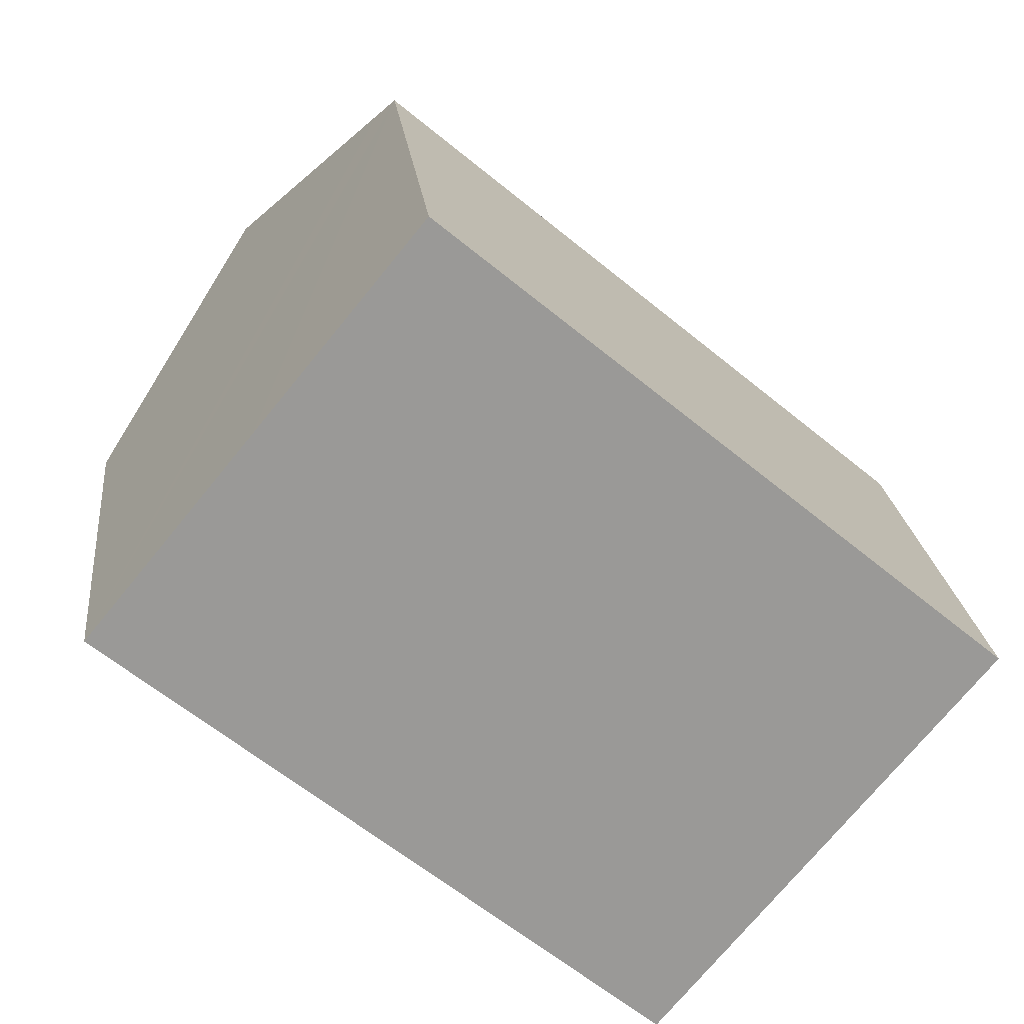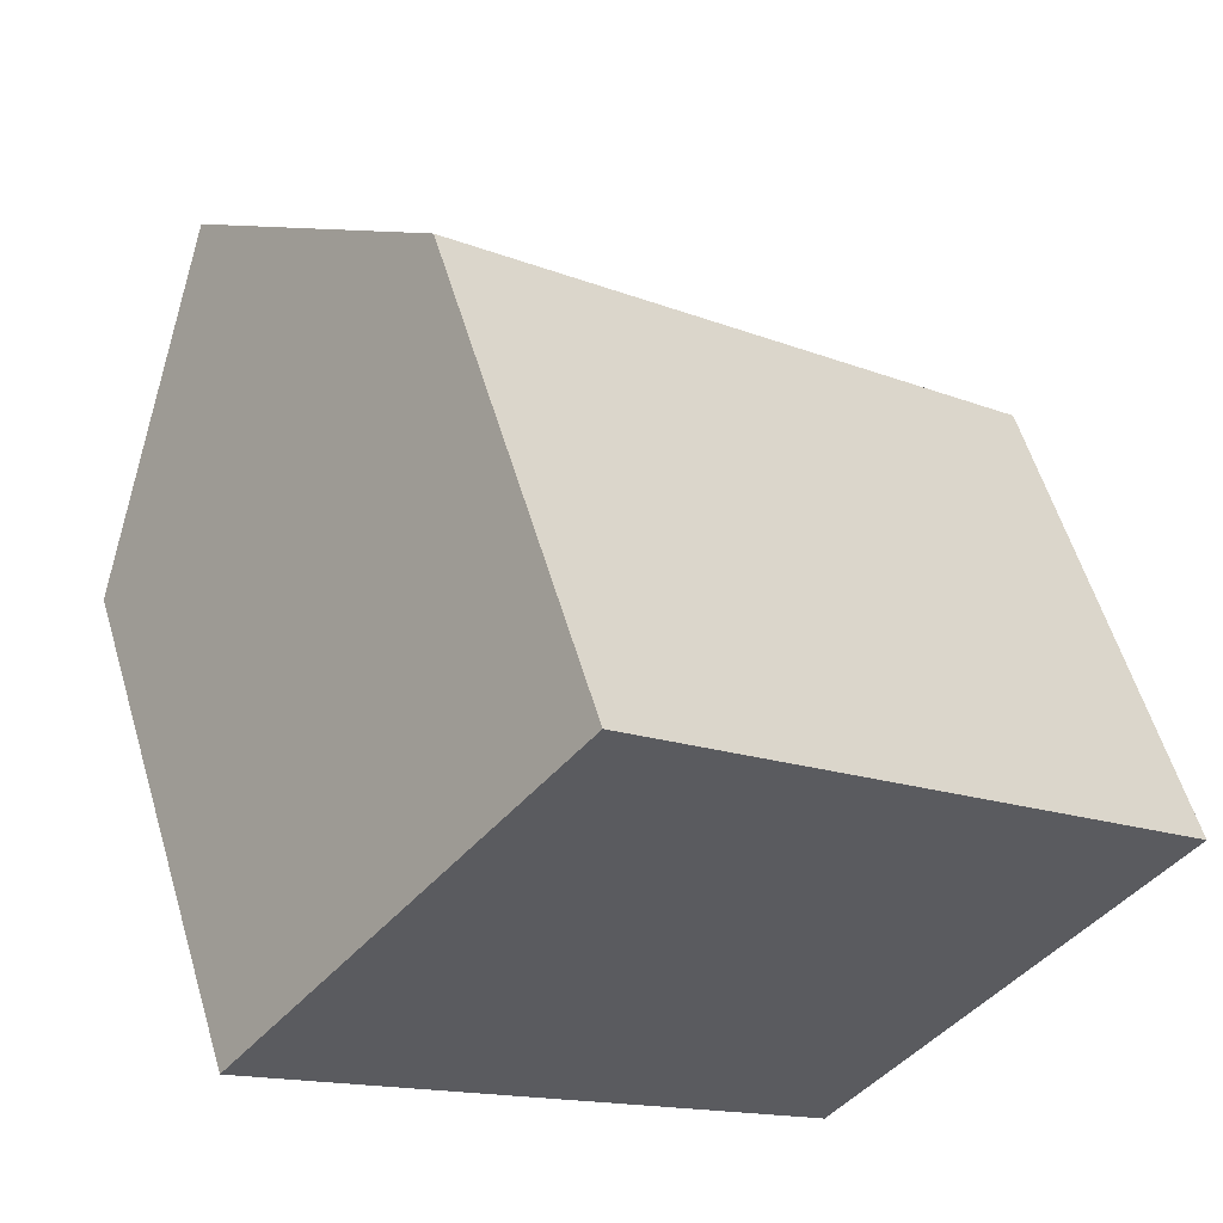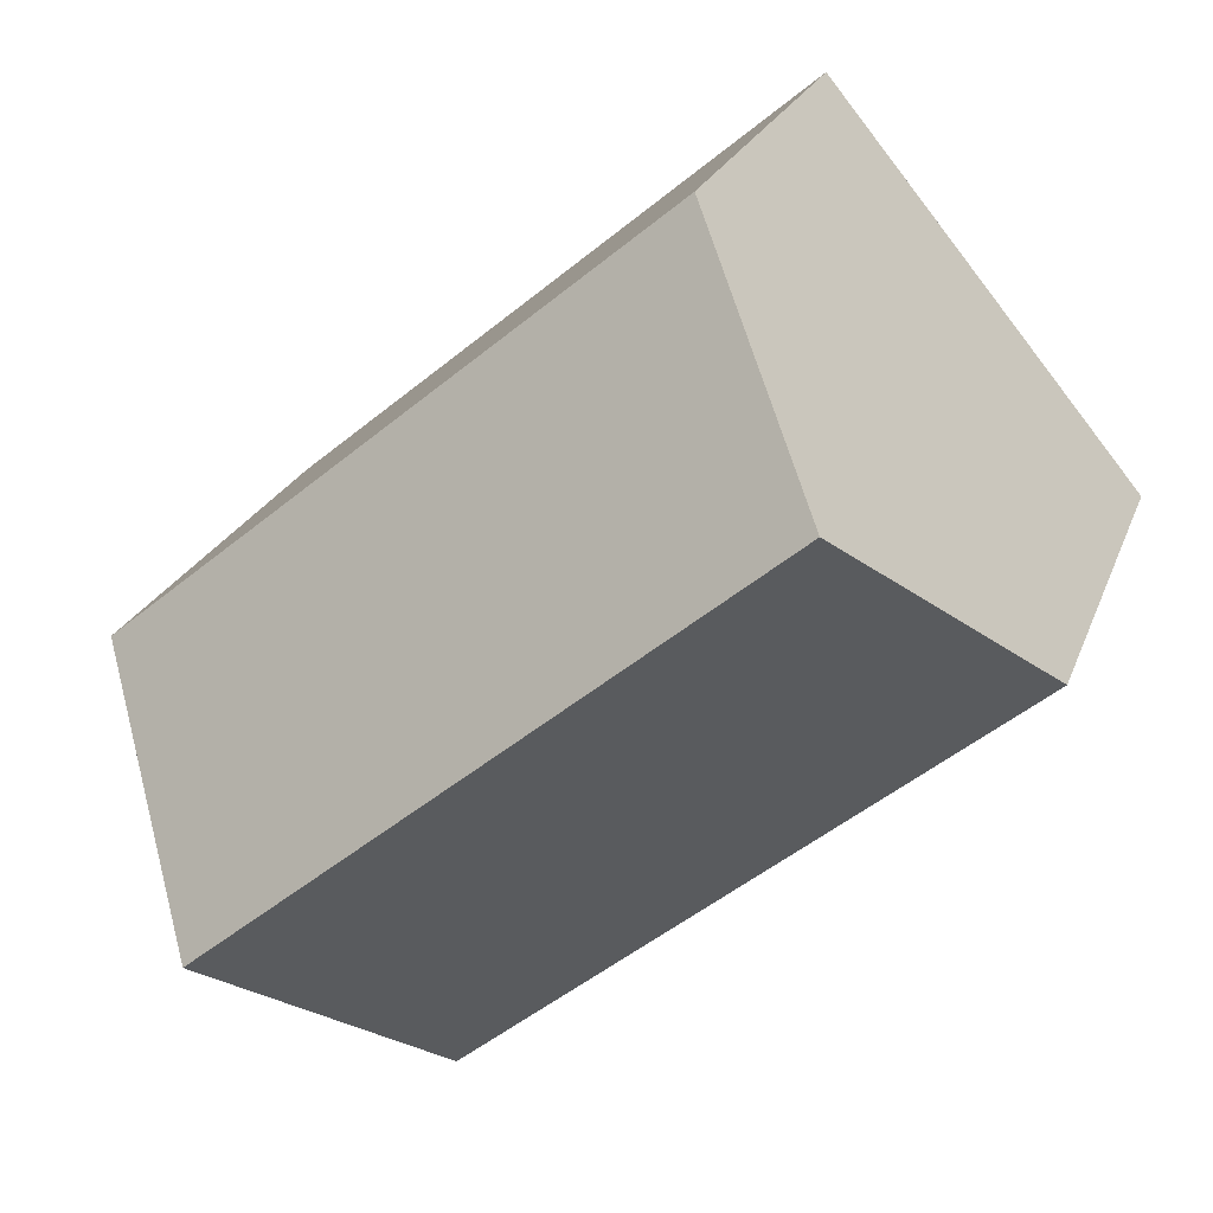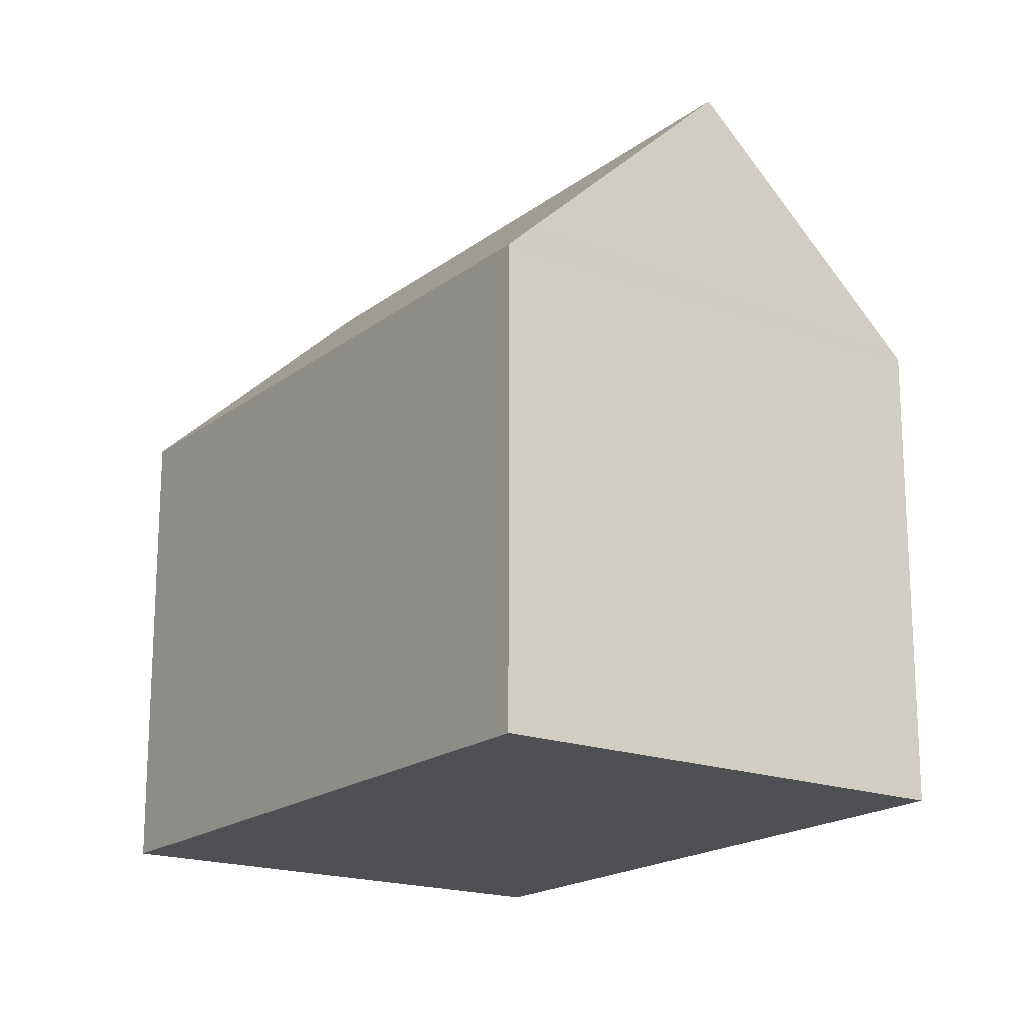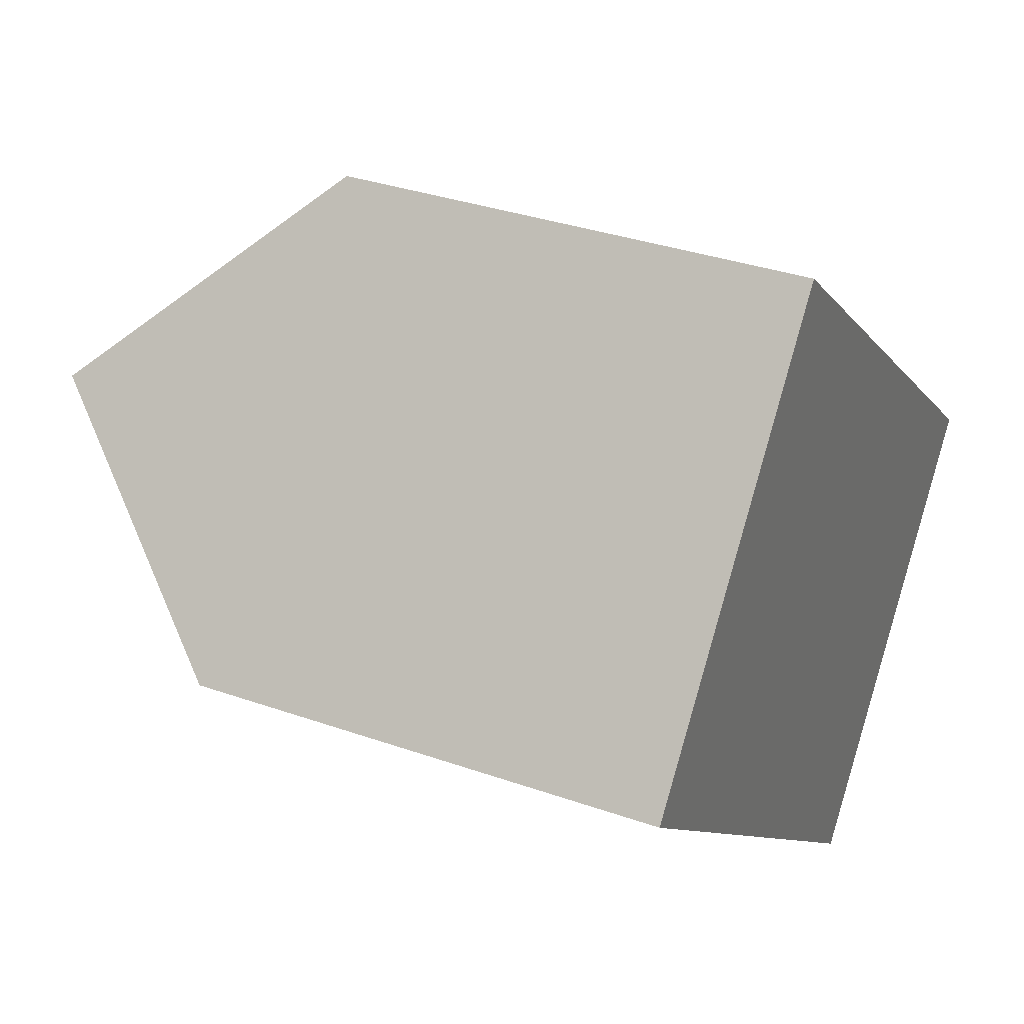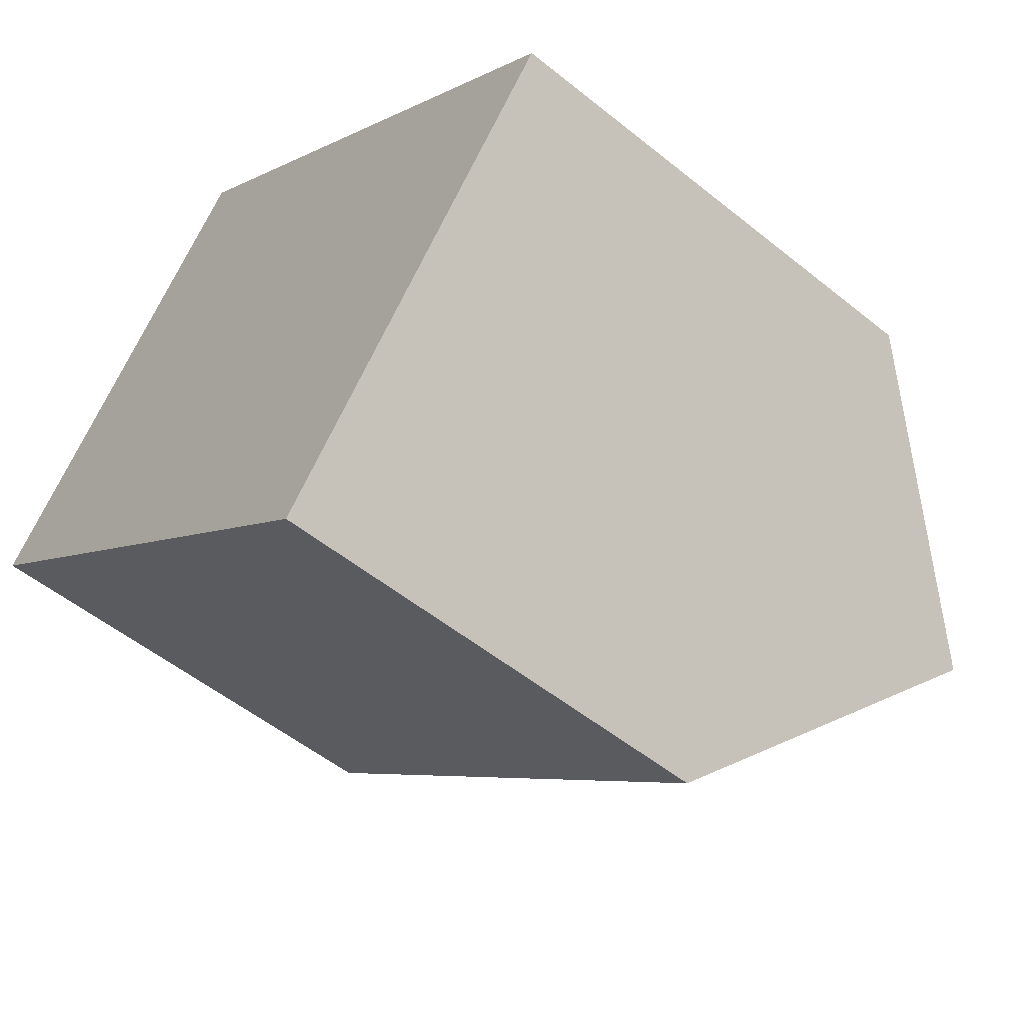
<metadata>
{"format":"obj","ext":"obj","renderer":"f3d","projection":"perspective","resolution":1024,"background":"white","views":[{"elev":21.5,"azim":-6.1,"up":"+Z"},{"elev":57.3,"azim":-16.5,"up":"+Z"},{"elev":22.1,"azim":-163.3,"up":"+Z"},{"elev":-18.5,"azim":94.6,"up":"+Y"},{"elev":33.9,"azim":-64.4,"up":"+Z"},{"elev":-52.7,"azim":49.0,"up":"+Z"}]}
</metadata>
<code>
v  0 9.994 6.12e-16
v  14.82 14.84 -5.36
v  11.4 10.02 -9.45
v  3.397 14.84 4.136
v  18.24 10.01 -1.262
v  6.411 10.54 7.805
v  6.786 10.01 8.261
v  17.87 10.53 -1.705
v  11.4 5.786e-16 -9.45
v  0 0 0
v  3.397 -2.533e-16 4.136
v  6.786 -5.058e-16 8.261
v  6.411 -4.779e-16 7.805
v  18.24 7.728e-17 -1.262
v  14.82 3.282e-16 -5.36
v  17.87 1.044e-16 -1.705
g defaultobject
f 1 2 3
f 2 1 4
f 5 6 7
f 6 5 4
f 4 5 2
f 2 5 8
f 9 1 3
f 1 9 10
f 10 4 1
f 4 10 6
f 6 10 7
f 7 10 11
f 7 11 12
f 12 11 13
f 12 5 7
f 5 12 14
f 8 3 2
f 3 8 5
f 3 5 14
f 3 14 9
f 9 14 15
f 15 14 16
f 13 14 12
f 14 13 11
f 14 11 10
f 14 10 15
f 15 10 9
f 14 15 16

</code>
